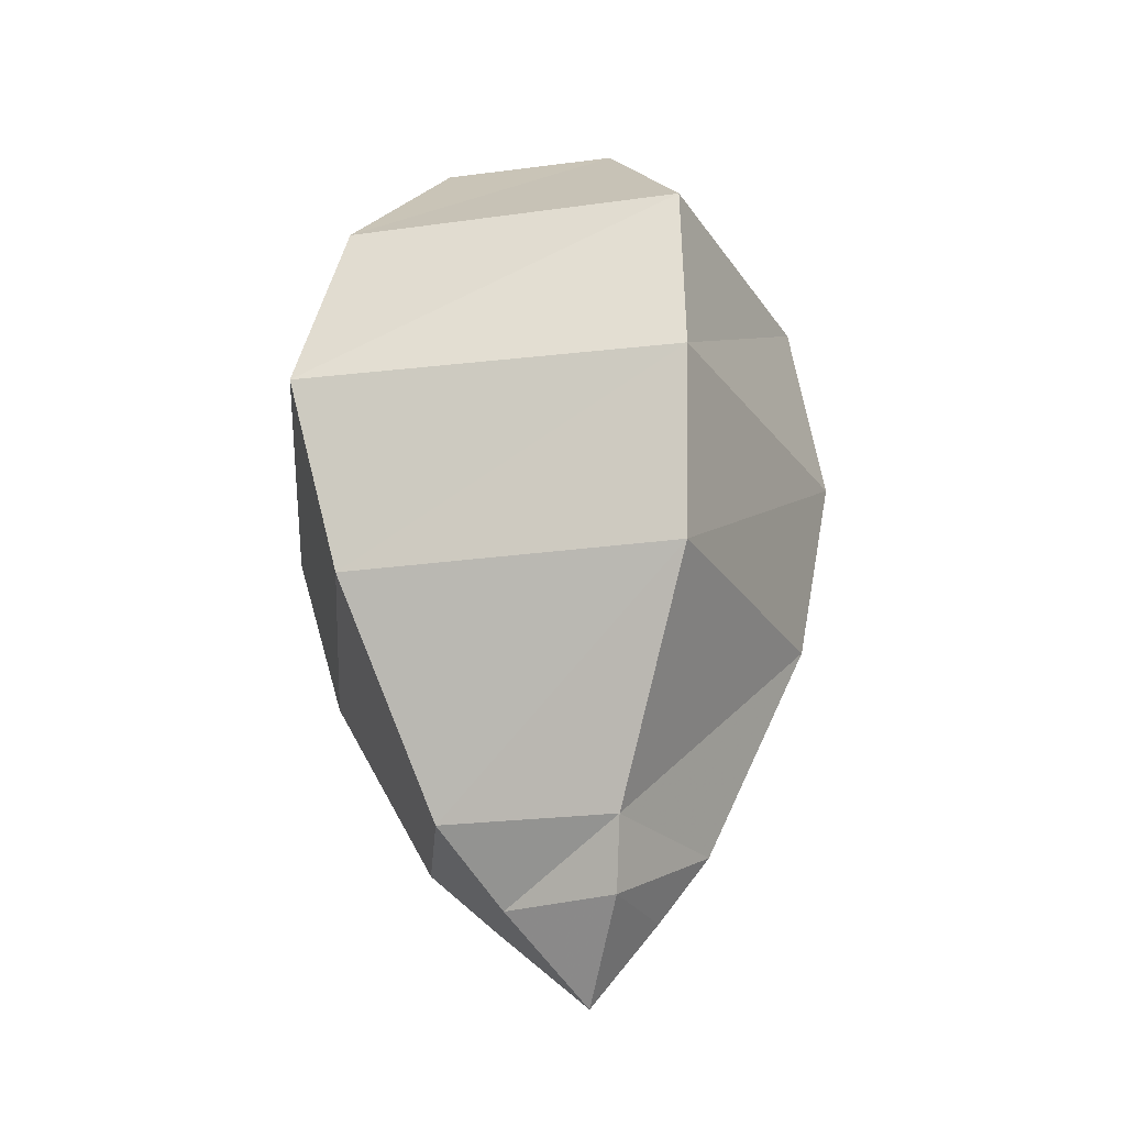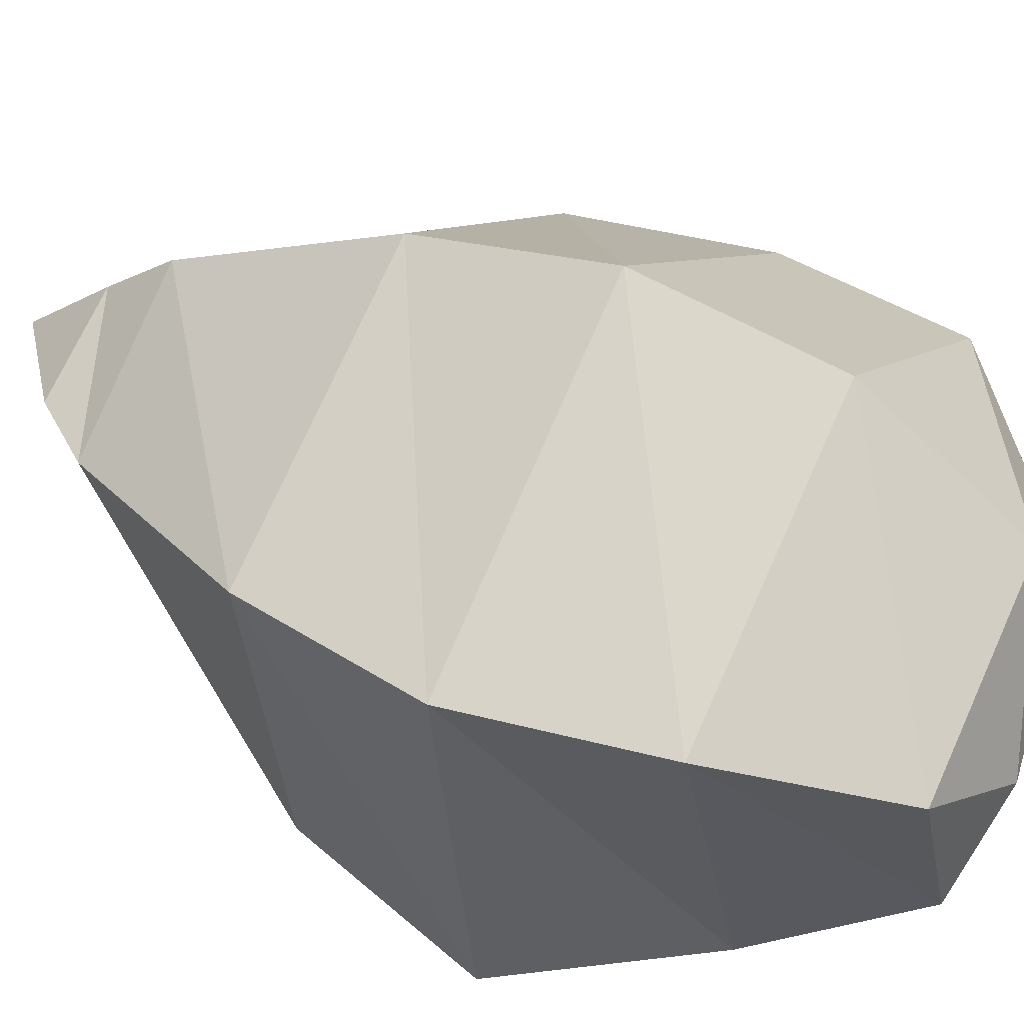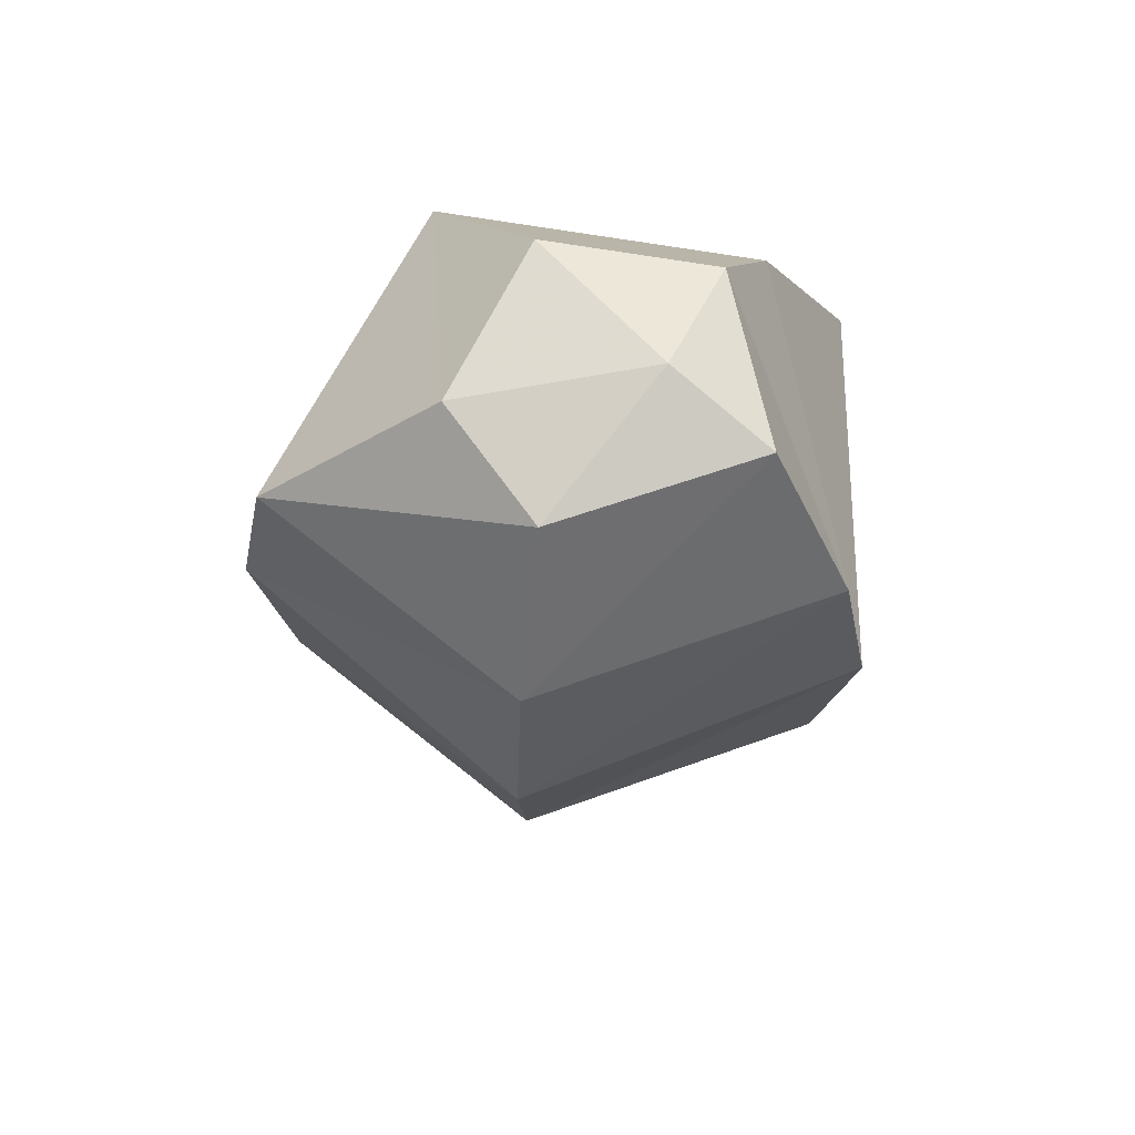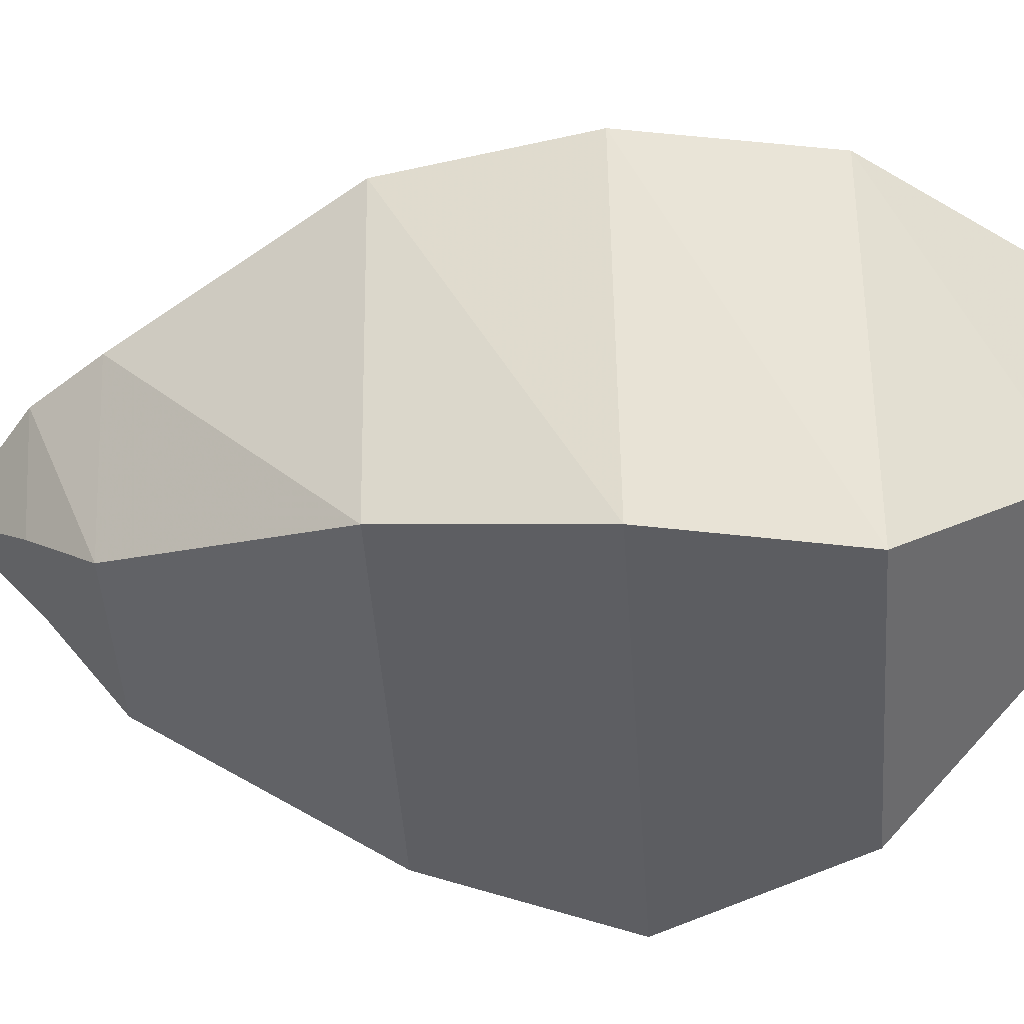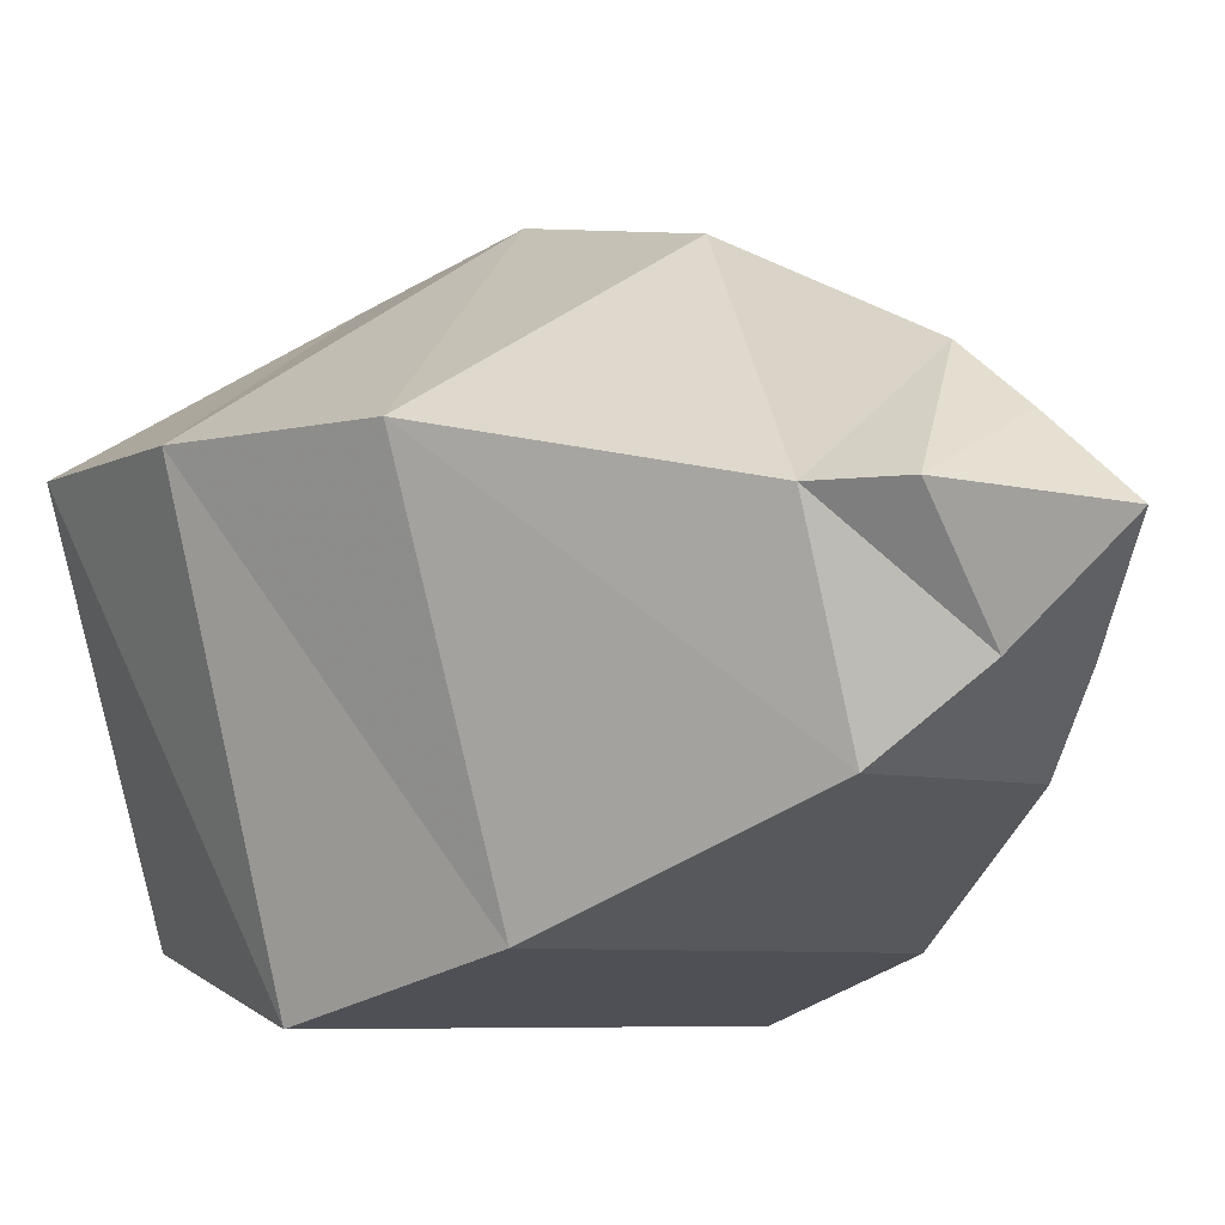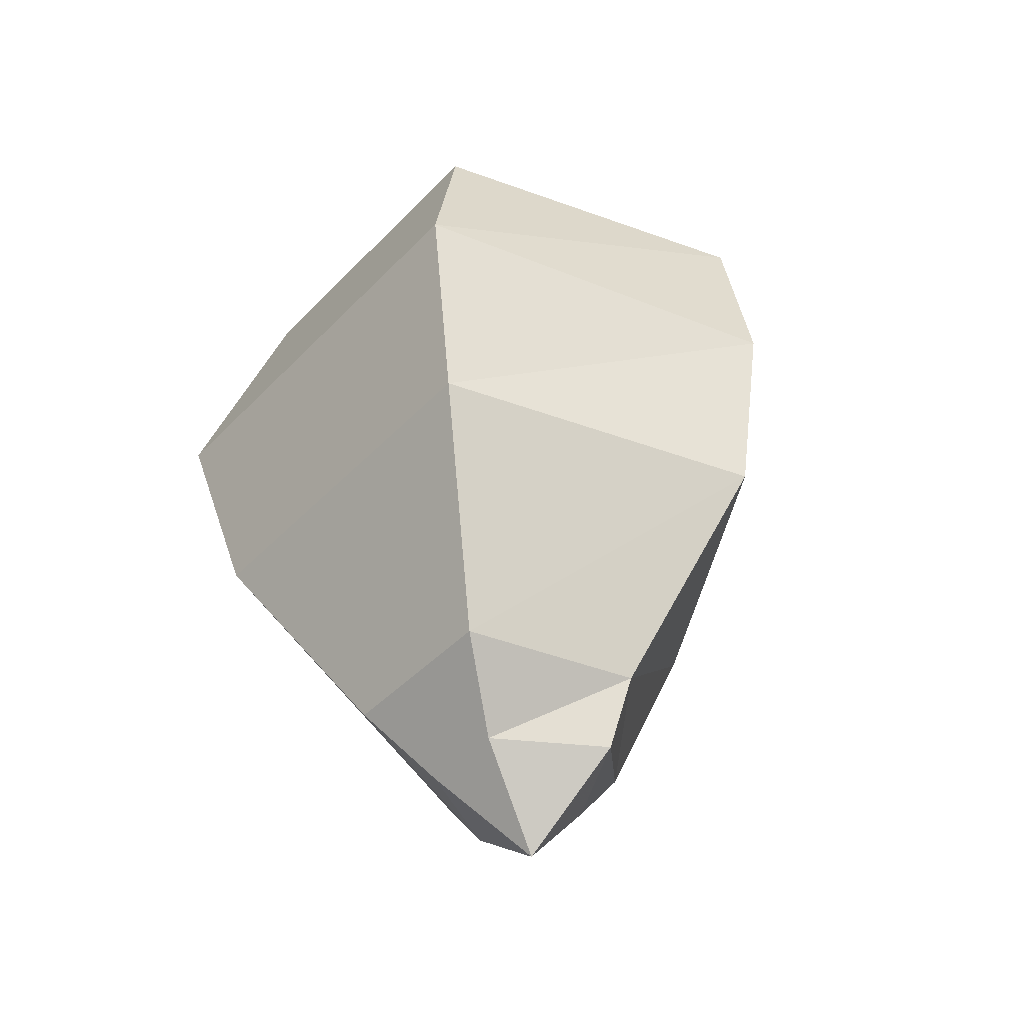
<metadata>
{"format":"obj","ext":"obj","renderer":"f3d","projection":"perspective","resolution":1024,"background":"white","views":[{"elev":-24.1,"azim":-94.4,"up":"+Y"},{"elev":41.3,"azim":117.9,"up":"+Z"},{"elev":67.6,"azim":9.7,"up":"+Y"},{"elev":-47.7,"azim":94.0,"up":"+Z"},{"elev":-6.2,"azim":-41.9,"up":"+Z"},{"elev":-45.1,"azim":-130.4,"up":"+Y"}]}
</metadata>
<code>
v 0 -0.4453 -0.007812
v 0.02344 -0.4062 -0.04688
v 0.04688 -0.4062 0
v 0 -0.4062 0.02344
v -0.04688 -0.4062 0
v -0.01562 -0.4062 -0.04688
v 0.03906 -0.375 -0.07812
v 0.07031 -0.375 0
v 0 -0.375 0.04688
v -0.0625 -0.375 0
v -0.03906 -0.375 -0.07812
v 0.09375 -0.2734 -0.125
v 0.125 -0.2734 0.02344
v 0 -0.2734 0.09375
v -0.125 -0.2734 0.02344
v -0.07812 -0.2734 -0.125
v 0.1094 -0.1875 -0.1484
v 0.1406 -0.1875 0.02344
v 0 -0.1875 0.1094
v -0.1406 -0.1875 0.02344
v -0.09375 -0.1875 -0.1484
v 0.07031 -0.1016 -0.125
v 0.125 -0.1016 0.02344
v 0 -0.1016 0.09375
v -0.125 -0.1016 0.02344
v -0.07812 -0.1016 -0.125
v 0.05469 -0.03125 -0.07812
v 0.08594 -0.03125 0
v 0 -0.03125 0.04688
v -0.04688 -0.03125 0
v -0.02344 -0.03125 -0.07812
v 0.03906 -0.01562 -0.02344
f 1 2 3
f 1 3 4
f 1 4 5
f 1 5 6
f 1 6 2
f 2 6 7
f 2 7 3
f 3 7 8
f 3 8 4
f 4 8 9
f 4 9 5
f 5 9 10
f 5 10 6
f 6 10 11
f 6 11 7
f 7 11 12
f 7 12 8
f 8 12 13
f 8 13 9
f 9 13 14
f 9 14 10
f 10 14 15
f 10 15 11
f 11 15 16
f 11 16 12
f 12 16 17
f 12 17 13
f 13 17 18
f 13 18 14
f 14 18 19
f 14 19 15
f 15 19 20
f 15 20 16
f 16 20 21
f 16 21 17
f 17 21 22
f 17 22 18
f 18 22 23
f 18 23 19
f 19 23 24
f 19 24 20
f 20 24 25
f 20 25 21
f 21 25 26
f 21 26 22
f 22 26 27
f 22 27 23
f 23 27 28
f 23 28 24
f 24 28 29
f 24 29 25
f 25 29 30
f 25 30 26
f 26 30 31
f 26 31 27
f 27 31 32
f 27 32 28
f 28 32 29
f 29 32 30
f 30 32 31

</code>
